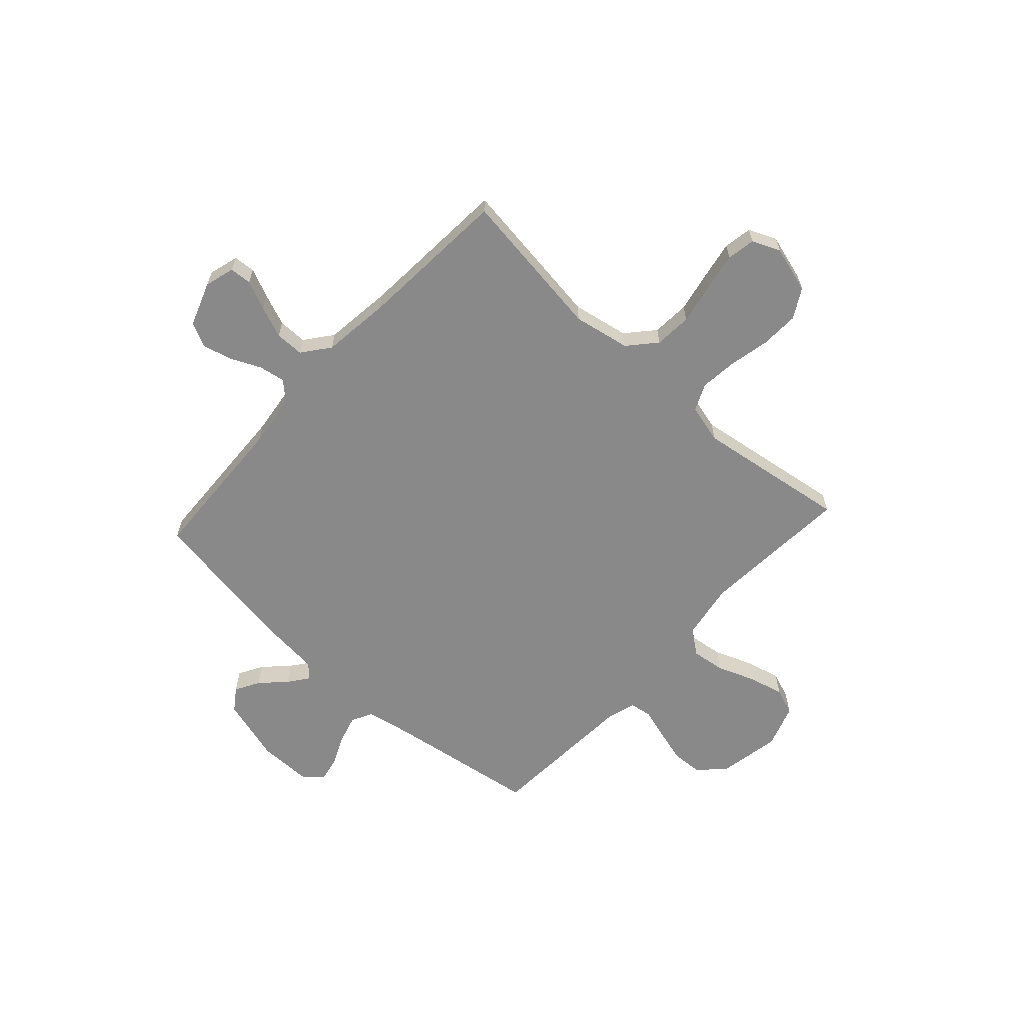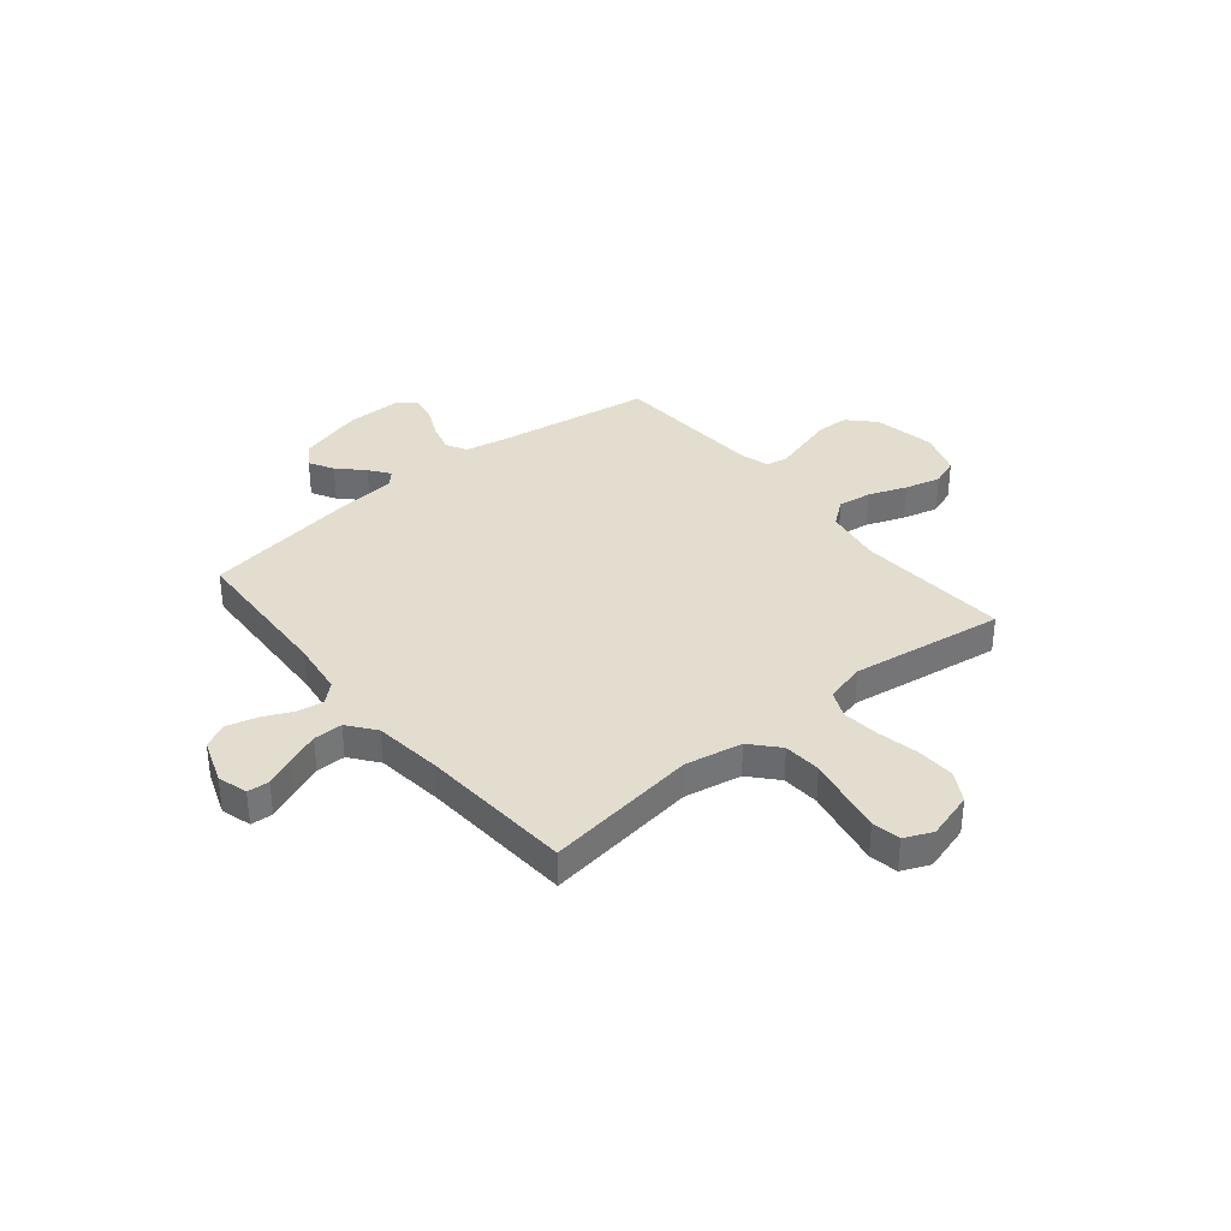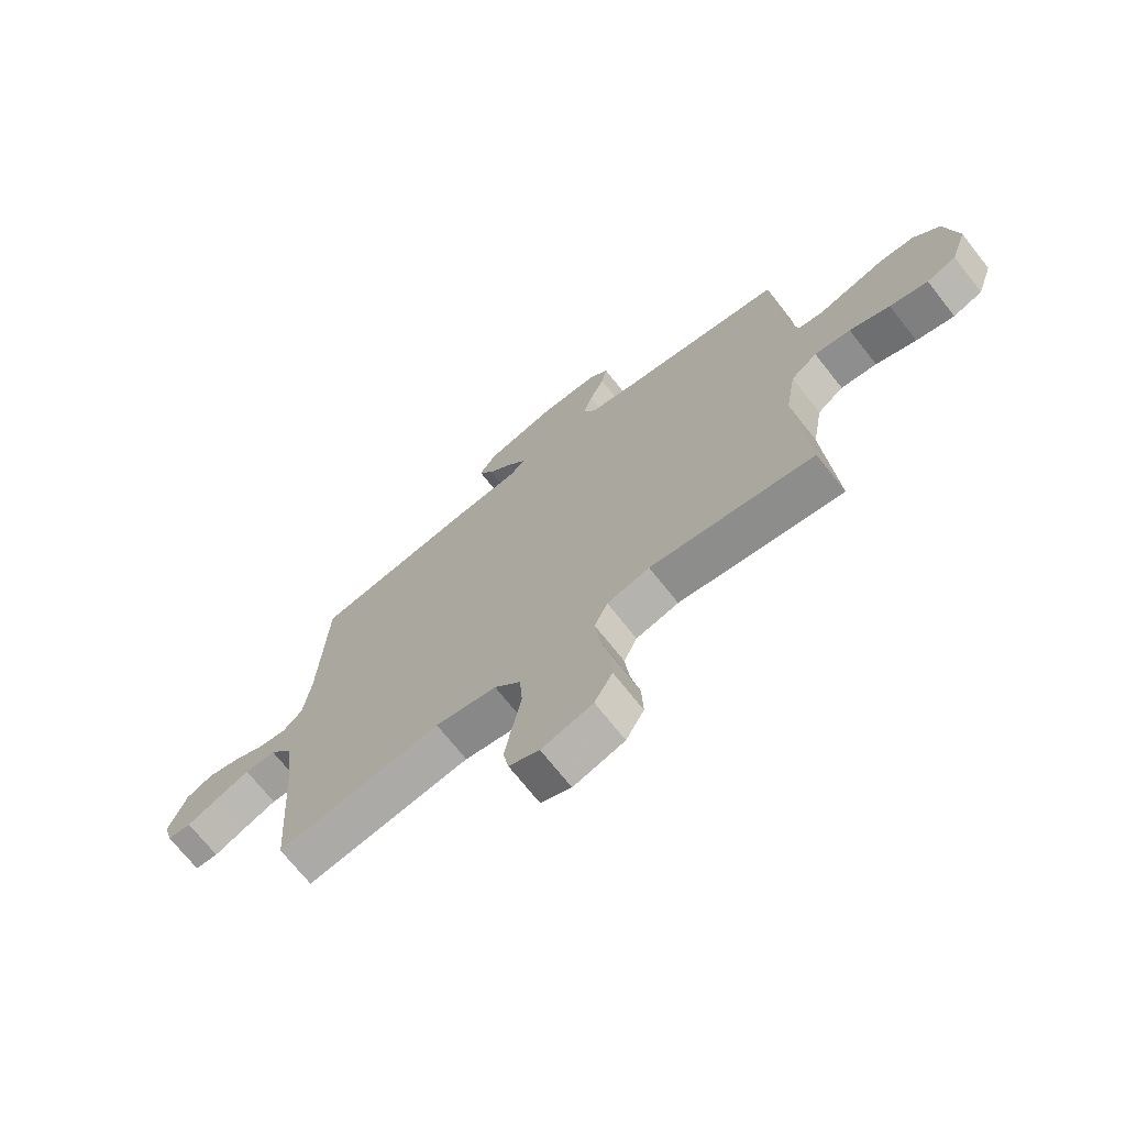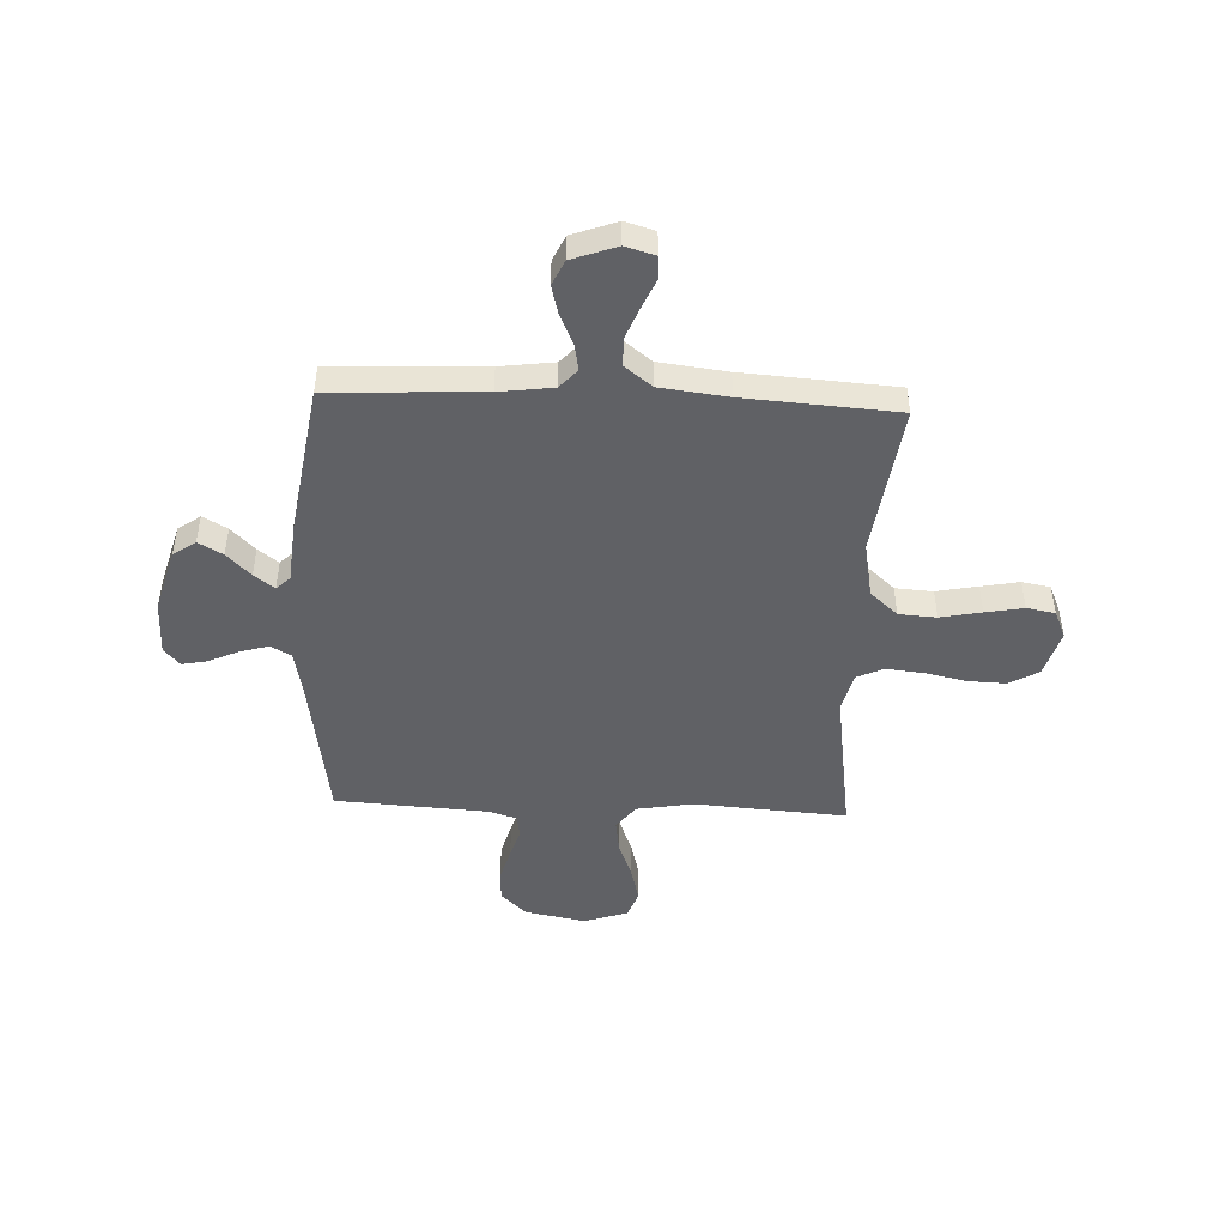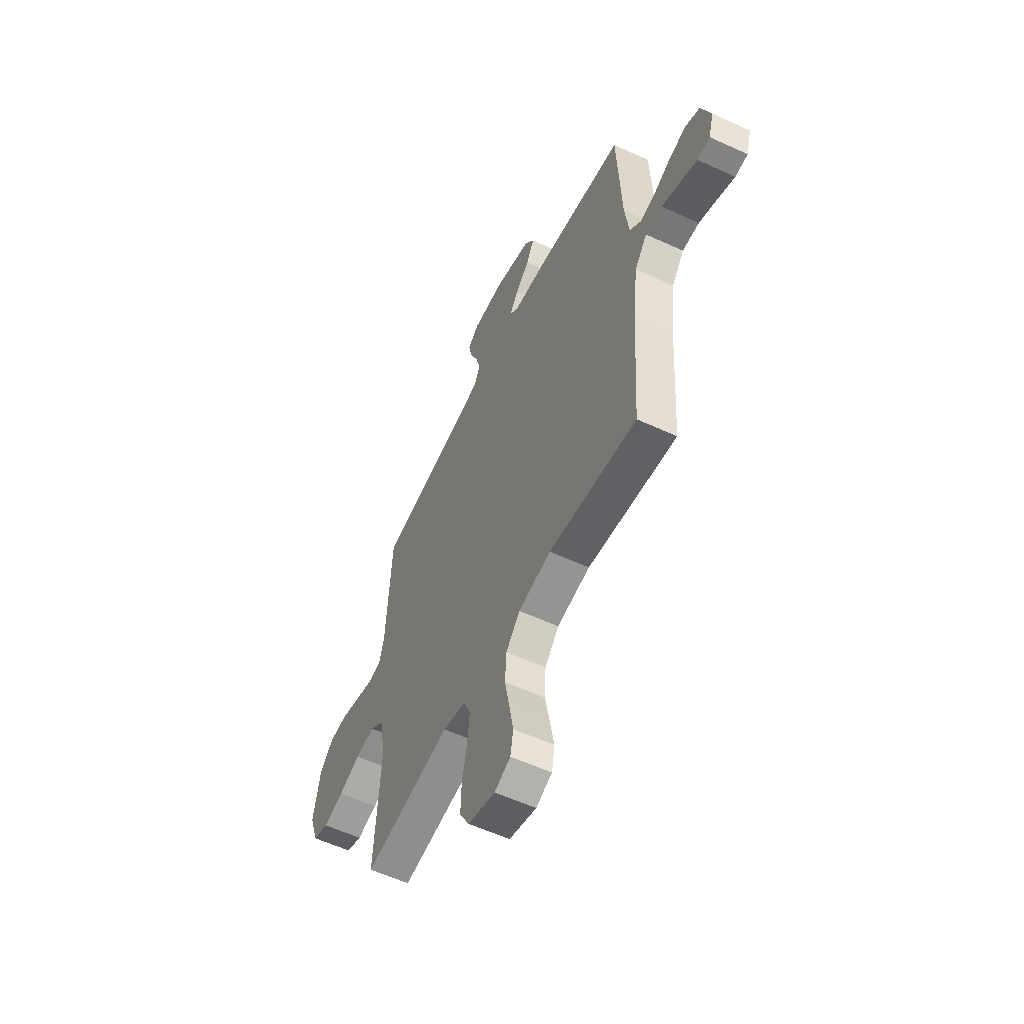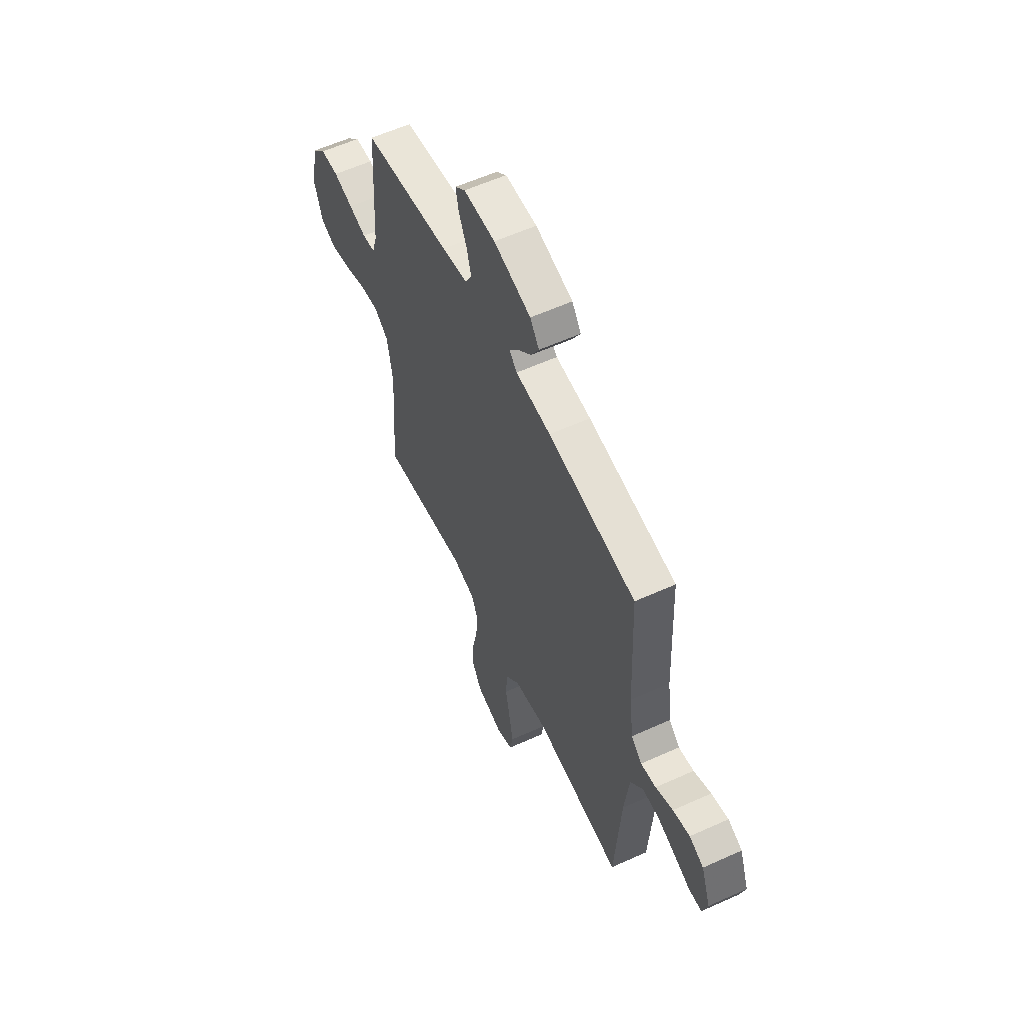
<metadata>
{"format":"obj","ext":"obj","renderer":"f3d","projection":"perspective","resolution":1024,"background":"white","views":[{"elev":-63.1,"azim":137.6,"up":"+Y"},{"elev":35.6,"azim":140.6,"up":"+Y"},{"elev":-70.8,"azim":-141.7,"up":"+Z"},{"elev":-47.2,"azim":87.5,"up":"+Y"},{"elev":-57.2,"azim":64.3,"up":"+Z"},{"elev":58.5,"azim":64.9,"up":"+Z"}]}
</metadata>
<code>
v -0.5 0.07 -0.5
v -0.479 0.07 -0.2
v -0.498 0.07 -0.088
v -0.546 0.07 -0.051
v -0.612 0.07 -0.06
v -0.686 0.07 -0.088
v -0.756 0.07 -0.106
v -0.81 0.07 -0.086
v -0.839 0.07 0
v -0.816 0.07 0.121
v -0.768 0.07 0.171
v -0.706 0.07 0.174
v -0.639 0.07 0.155
v -0.579 0.07 0.137
v -0.535 0.07 0.144
v -0.518 0.07 0.2
v -0.5 0.07 0.5
v -0.2 0.07 0.546
v -0.112 0.07 0.563
v -0.09 0.07 0.604
v -0.106 0.07 0.66
v -0.133 0.07 0.719
v -0.143 0.07 0.769
v -0.108 0.07 0.8
v 0 0.07 0.8
v 0.127 0.07 0.764
v 0.158 0.07 0.72
v 0.131 0.07 0.672
v 0.084 0.07 0.625
v 0.054 0.07 0.585
v 0.08 0.07 0.558
v 0.2 0.07 0.547
v 0.5 0.07 0.5
v 0.514 0.07 0.2
v 0.528 0.07 0.094
v 0.565 0.07 0.06
v 0.617 0.07 0.069
v 0.676 0.07 0.096
v 0.734 0.07 0.111
v 0.783 0.07 0.088
v 0.815 0.07 0
v 0.798 0.07 -0.059
v 0.755 0.07 -0.062
v 0.698 0.07 -0.037
v 0.635 0.07 -0.012
v 0.578 0.07 -0.012
v 0.536 0.07 -0.066
v 0.52 0.07 -0.2
v 0.5 0.07 -0.5
v 0.2 0.07 -0.459
v 0.088 0.07 -0.48
v 0.04 0.07 -0.534
v 0.035 0.07 -0.608
v 0.051 0.07 -0.689
v 0.065 0.07 -0.764
v 0.055 0.07 -0.82
v 0 0.07 -0.844
v -0.093 0.07 -0.817
v -0.126 0.07 -0.759
v -0.123 0.07 -0.683
v -0.106 0.07 -0.603
v -0.098 0.07 -0.529
v -0.122 0.07 -0.476
v -0.2 0.07 -0.456
v -0.5 0 -0.5
v -0.479 0 -0.2
v -0.498 0 -0.088
v -0.546 0 -0.051
v -0.612 0 -0.06
v -0.686 0 -0.088
v -0.756 0 -0.106
v -0.81 0 -0.086
v -0.839 0 0
v -0.816 0 0.121
v -0.768 0 0.171
v -0.706 0 0.174
v -0.639 0 0.155
v -0.579 0 0.137
v -0.535 0 0.144
v -0.518 0 0.2
v -0.5 0 0.5
v -0.2 0 0.546
v -0.112 0 0.563
v -0.09 0 0.604
v -0.106 0 0.66
v -0.133 0 0.719
v -0.143 0 0.769
v -0.108 0 0.8
v 0 0 0.8
v 0.127 0 0.764
v 0.158 0 0.72
v 0.131 0 0.672
v 0.084 0 0.625
v 0.054 0 0.585
v 0.08 0 0.558
v 0.2 0 0.547
v 0.5 0 0.5
v 0.514 0 0.2
v 0.528 0 0.094
v 0.565 0 0.06
v 0.617 0 0.069
v 0.676 0 0.096
v 0.734 0 0.111
v 0.783 0 0.088
v 0.815 0 0
v 0.798 0 -0.059
v 0.755 0 -0.062
v 0.698 0 -0.037
v 0.635 0 -0.012
v 0.578 0 -0.012
v 0.536 0 -0.066
v 0.52 0 -0.2
v 0.5 0 -0.5
v 0.2 0 -0.459
v 0.088 0 -0.48
v 0.04 0 -0.534
v 0.035 0 -0.608
v 0.051 0 -0.689
v 0.065 0 -0.764
v 0.055 0 -0.82
v 0 0 -0.844
v -0.093 0 -0.817
v -0.126 0 -0.759
v -0.123 0 -0.683
v -0.106 0 -0.603
v -0.098 0 -0.529
v -0.122 0 -0.476
v -0.2 0 -0.456
f 58 59 60 61
f 58 61 62
f 57 58 62
f 56 57 62
f 53 54 55 56
f 53 56 62 63
f 48 49 50
f 47 48 50 51
f 46 47 51
f 41 42 43 44
f 41 44 45
f 40 41 45 46
f 37 38 39 40
f 36 37 40 46
f 31 32 33 34
f 31 34 35
f 26 27 28 29
f 26 29 30
f 25 26 30
f 24 25 30
f 21 22 23 24
f 20 21 24 30
f 19 20 30 31
f 16 17 18
f 15 16 18 19
f 11 12 13 14
f 9 10 11 14
f 9 14 15
f 8 9 15
f 5 6 7 8
f 4 5 8 15
f 3 4 15 19
f 64 1 2
f 63 64 2 3
f 52 53 63 3
f 35 36 46 51
f 31 35 51 52
f 3 19 31 52
f 125 124 123 122
f 126 125 122
f 126 122 121
f 126 121 120
f 120 119 118 117
f 127 126 120 117
f 114 113 112
f 115 114 112 111
f 115 111 110
f 108 107 106 105
f 109 108 105
f 110 109 105 104
f 104 103 102 101
f 110 104 101 100
f 98 97 96 95
f 99 98 95
f 93 92 91 90
f 94 93 90
f 94 90 89
f 94 89 88
f 88 87 86 85
f 94 88 85 84
f 95 94 84 83
f 82 81 80
f 83 82 80 79
f 78 77 76 75
f 78 75 74 73
f 79 78 73
f 79 73 72
f 72 71 70 69
f 79 72 69 68
f 83 79 68 67
f 66 65 128
f 67 66 128 127
f 67 127 117 116
f 115 110 100 99
f 116 115 99 95
f 116 95 83 67
f 1 65 66 2
f 2 66 67 3
f 3 67 68 4
f 4 68 69 5
f 5 69 70 6
f 6 70 71 7
f 7 71 72 8
f 8 72 73 9
f 9 73 74 10
f 10 74 75 11
f 11 75 76 12
f 12 76 77 13
f 13 77 78 14
f 14 78 79 15
f 15 79 80 16
f 16 80 81 17
f 17 81 82 18
f 18 82 83 19
f 19 83 84 20
f 20 84 85 21
f 21 85 86 22
f 22 86 87 23
f 23 87 88 24
f 24 88 89 25
f 25 89 90 26
f 26 90 91 27
f 27 91 92 28
f 28 92 93 29
f 29 93 94 30
f 30 94 95 31
f 31 95 96 32
f 32 96 97 33
f 33 97 98 34
f 34 98 99 35
f 35 99 100 36
f 36 100 101 37
f 37 101 102 38
f 38 102 103 39
f 39 103 104 40
f 40 104 105 41
f 41 105 106 42
f 42 106 107 43
f 43 107 108 44
f 44 108 109 45
f 45 109 110 46
f 46 110 111 47
f 47 111 112 48
f 48 112 113 49
f 49 113 114 50
f 50 114 115 51
f 51 115 116 52
f 52 116 117 53
f 53 117 118 54
f 54 118 119 55
f 55 119 120 56
f 56 120 121 57
f 57 121 122 58
f 58 122 123 59
f 59 123 124 60
f 60 124 125 61
f 61 125 126 62
f 62 126 127 63
f 63 127 128 64
f 64 128 65 1

</code>
